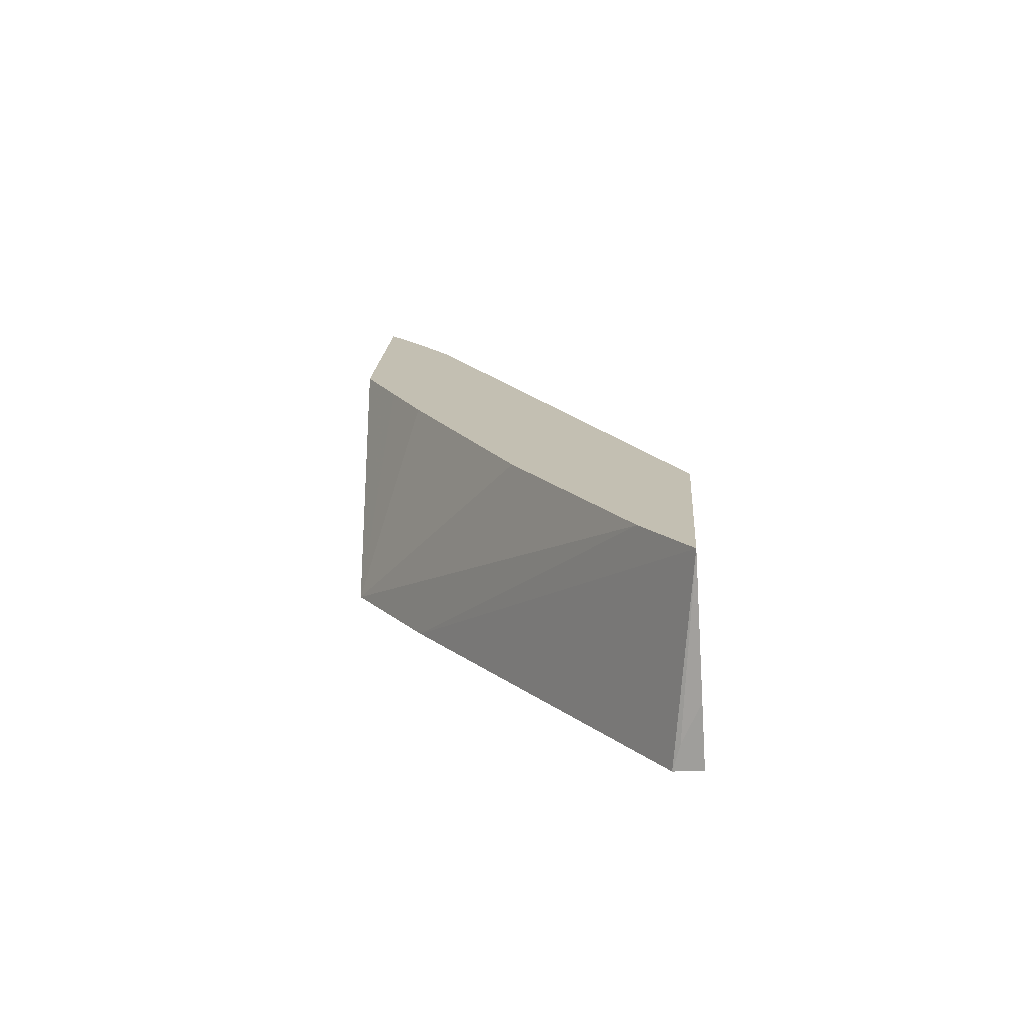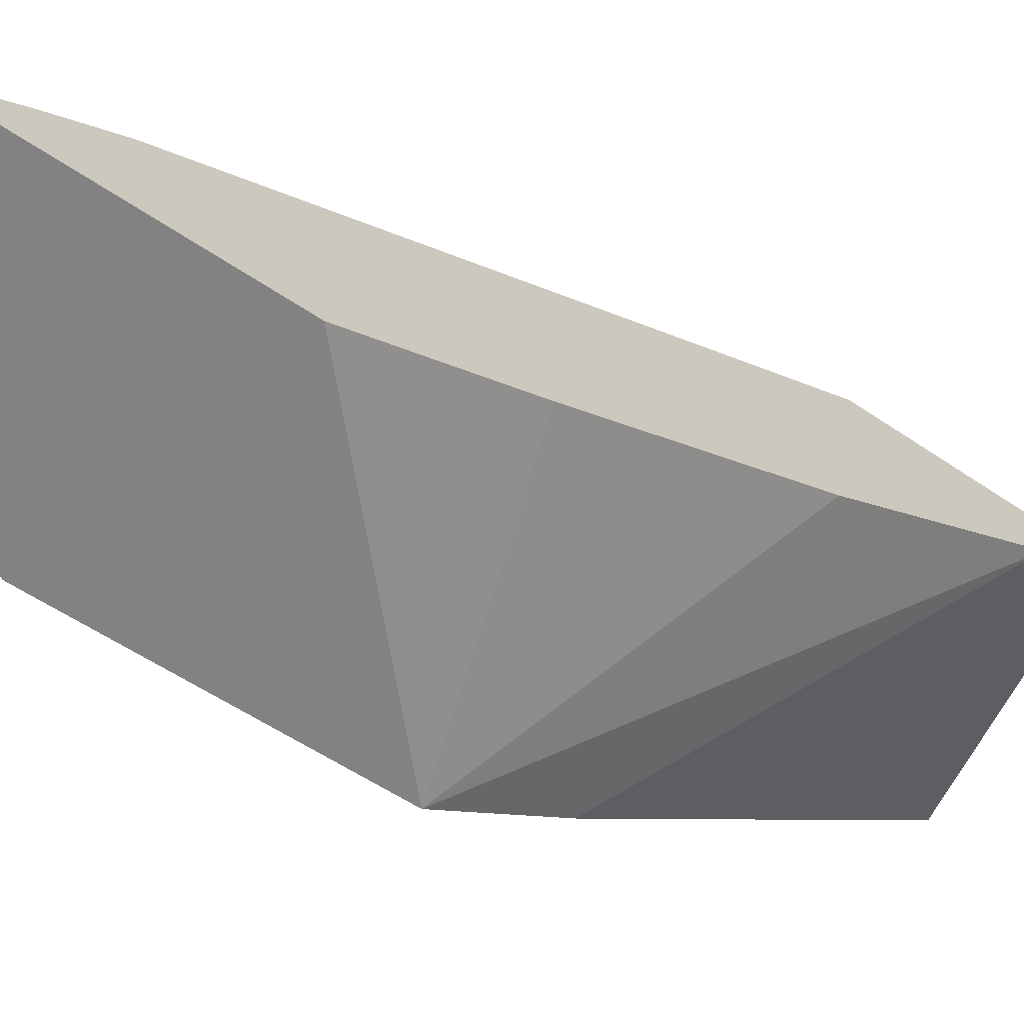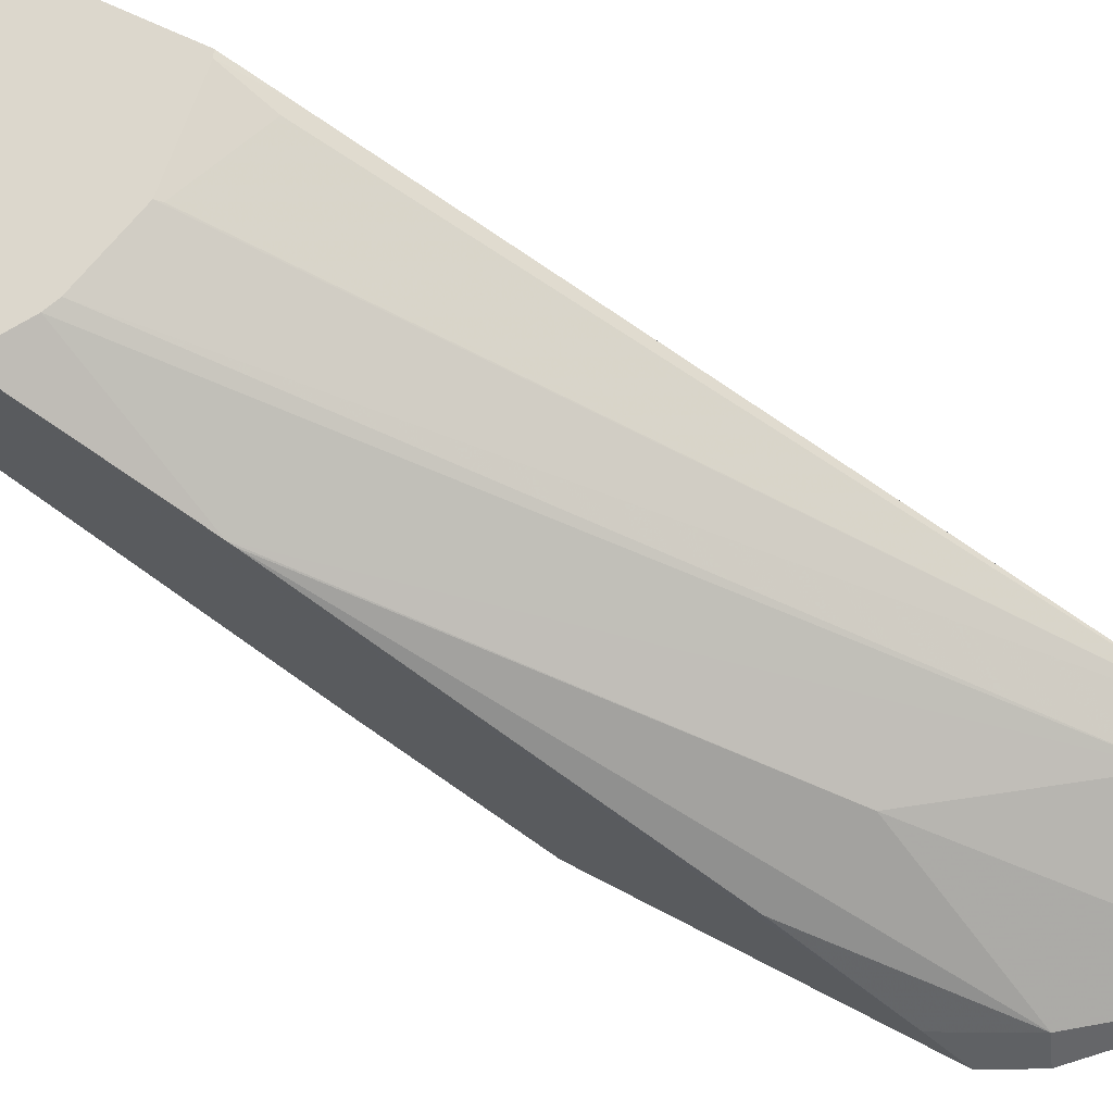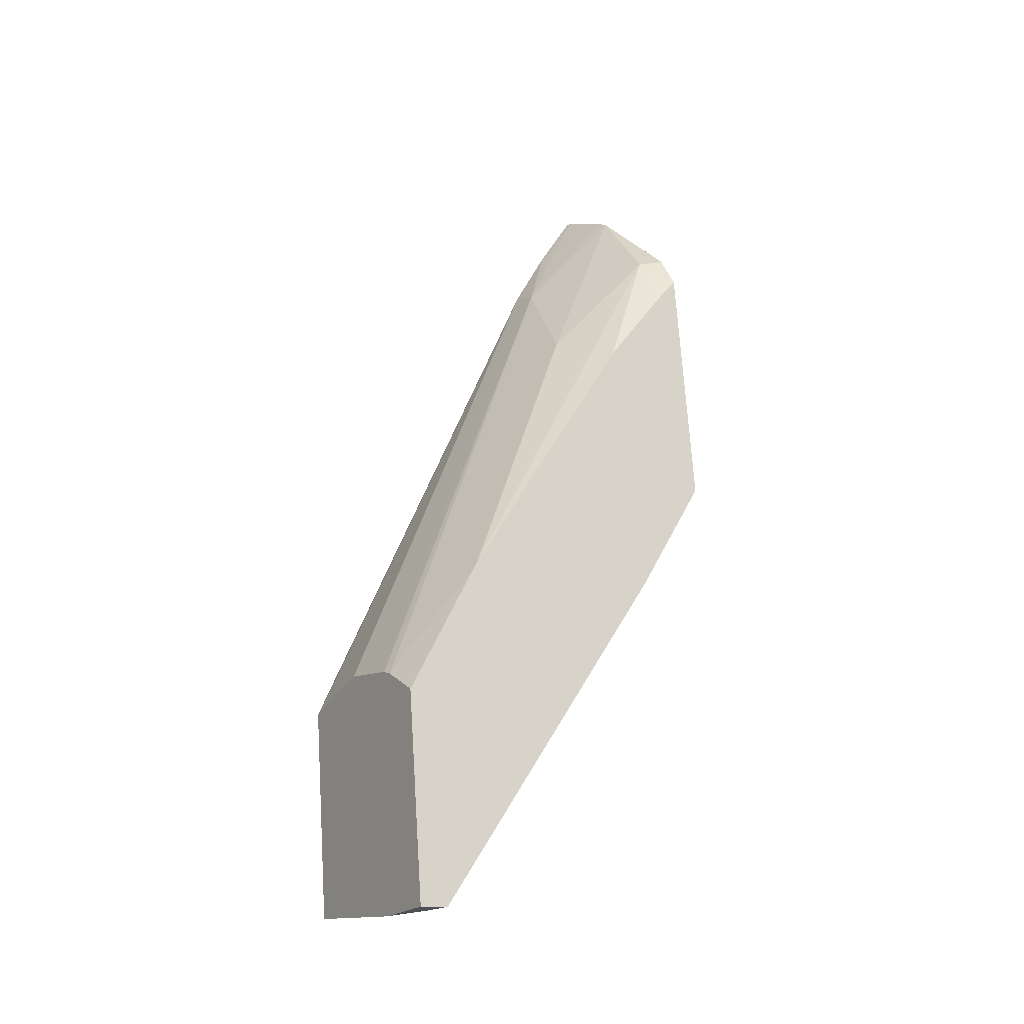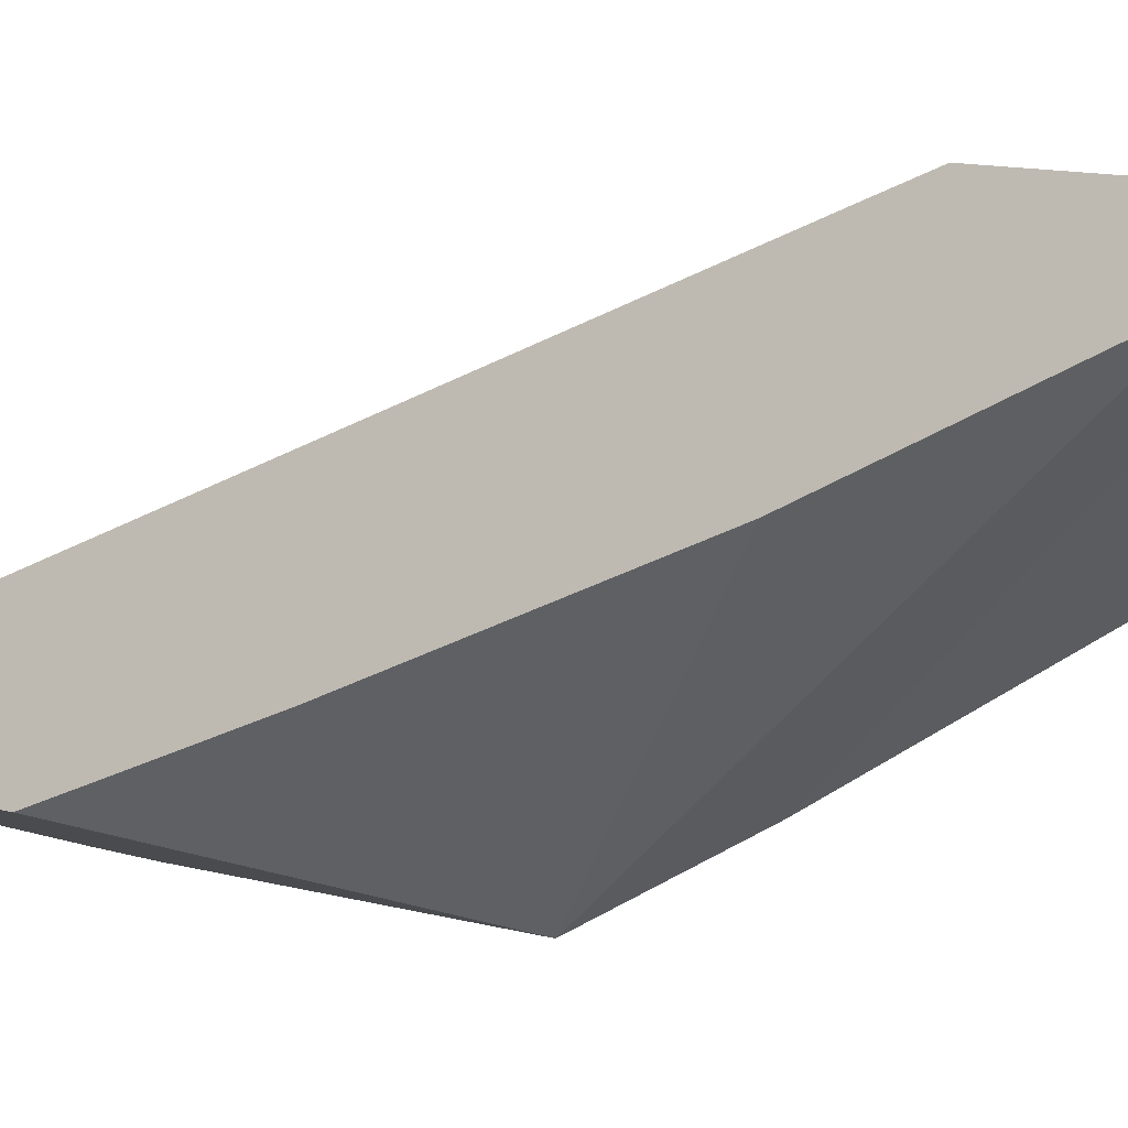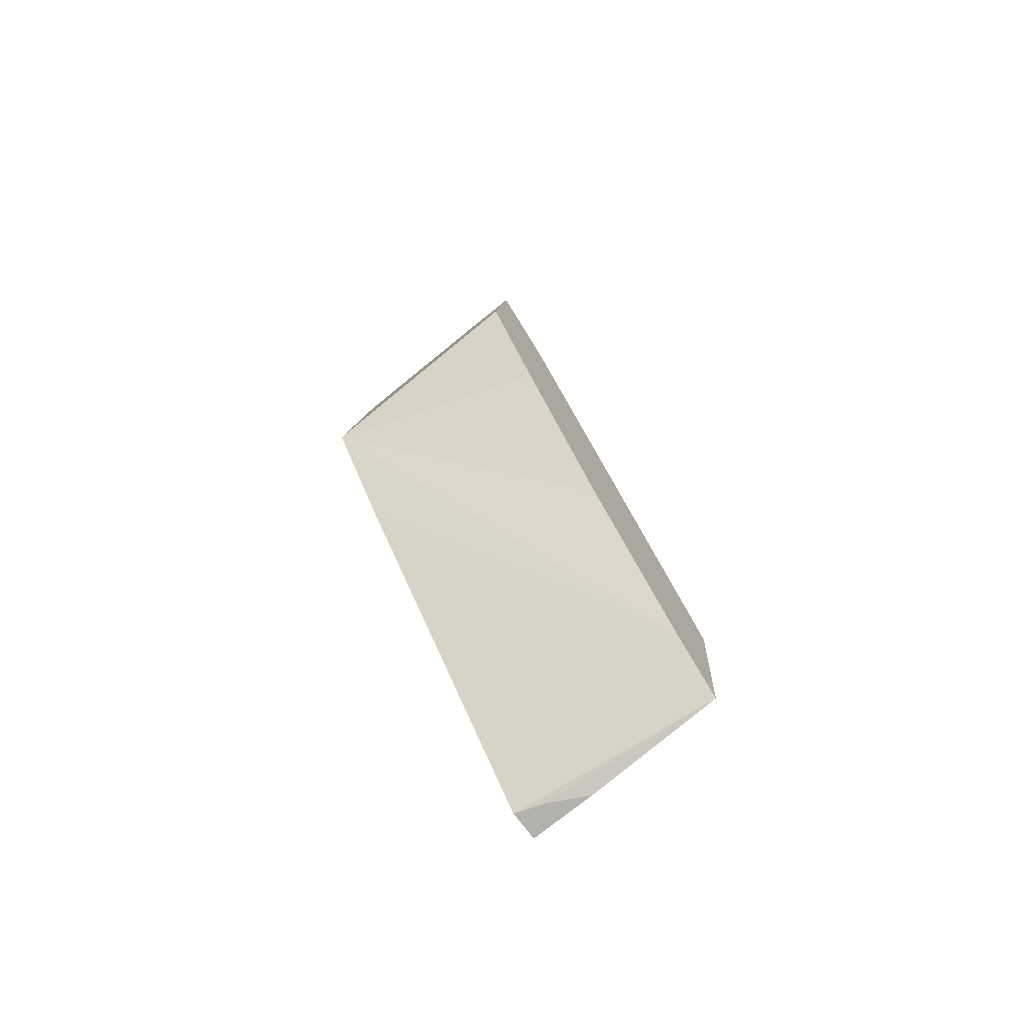
<metadata>
{"format":"obj","ext":"obj","renderer":"f3d","projection":"perspective","resolution":1024,"background":"white","views":[{"elev":-72.4,"azim":-68.4,"up":"+Y"},{"elev":-43.7,"azim":-128.0,"up":"+Z"},{"elev":50.9,"azim":123.6,"up":"+Z"},{"elev":-20.6,"azim":76.4,"up":"+Y"},{"elev":5.5,"azim":-59.1,"up":"+Z"},{"elev":-77.4,"azim":-123.7,"up":"+Y"}]}
</metadata>
<code>
v -0.03257 0.1579 0.02846
v -0.0326 0.158 0.02845
v -0.03267 0.1579 0.02849
v -0.03201 0.1579 0.02827
v -0.03407 0.1628 0.02653
v -0.03327 0.1581 0.02851
v -0.03327 0.1578 0.02867
v -0.03191 0.1578 0.02824
v -0.03373 0.1627 0.02646
v -0.03417 0.1634 0.02625
v -0.03337 0.1581 0.02852
v -0.03331 0.1578 0.02868
v -0.03157 0.1576 0.02811
v -0.03179 0.1589 0.02749
v -0.0328 0.1617 0.02643
v -0.03361 0.1636 0.02564
v -0.03372 0.1637 0.02568
v -0.03426 0.164 0.02587
v -0.03425 0.1637 0.02604
v -0.03418 0.1634 0.02622
v -0.03332 0.1558 0.02855
v -0.03158 0.1557 0.02798
v -0.0318 0.1589 0.02747
v -0.03276 0.1627 0.02553
v -0.03273 0.1627 0.02529
v -0.0343 0.164 0.02588
v -0.03429 0.1639 0.02591
v -0.03346 0.1565 0.02816
v -0.03237 0.159 0.02569
v -0.03166 0.1557 0.02774
v -0.03186 0.1557 0.02788
v -0.03215 0.1557 0.02817
v -0.03231 0.1614 0.02598
v -0.0325 0.1622 0.02542
v -0.03257 0.1624 0.02522
v -0.03431 0.1619 0.02574
v -0.03379 0.1584 0.02721
v -0.03259 0.1601 0.02506
v -0.03421 0.1612 0.02603
v -0.03411 0.1605 0.02631
f 1 2 3
f 1 3 7
f 1 7 12
f 1 12 21
f 1 21 32
f 1 32 22
f 1 22 13
f 1 13 8
f 1 8 4
f 1 4 5
f 1 5 2
f 2 6 3
f 2 5 6
f 3 6 7
f 4 8 9
f 4 9 5
f 5 9 10
f 5 10 20
f 5 20 19
f 5 19 27
f 5 27 26
f 5 26 36
f 5 36 39
f 5 39 40
f 5 40 37
f 5 37 28
f 5 28 21
f 5 21 12
f 5 12 11
f 5 11 6
f 6 11 7
f 7 11 12
f 8 13 14
f 8 14 9
f 9 15 16
f 9 16 17
f 9 17 18
f 9 18 19
f 9 19 20
f 9 20 10
f 9 14 15
f 13 22 30
f 13 30 29
f 13 29 38
f 13 38 35
f 13 35 34
f 13 34 33
f 13 33 23
f 13 23 14
f 14 23 15
f 15 24 16
f 15 23 24
f 16 24 25
f 16 25 35
f 16 35 38
f 16 38 36
f 16 36 26
f 16 26 18
f 16 18 17
f 18 26 27
f 18 27 19
f 21 28 29
f 21 29 30
f 21 30 31
f 21 31 32
f 22 32 31
f 22 31 30
f 23 33 24
f 24 33 34
f 24 34 35
f 24 35 25
f 28 37 38
f 28 38 29
f 36 38 39
f 37 40 38
f 38 40 39

</code>
